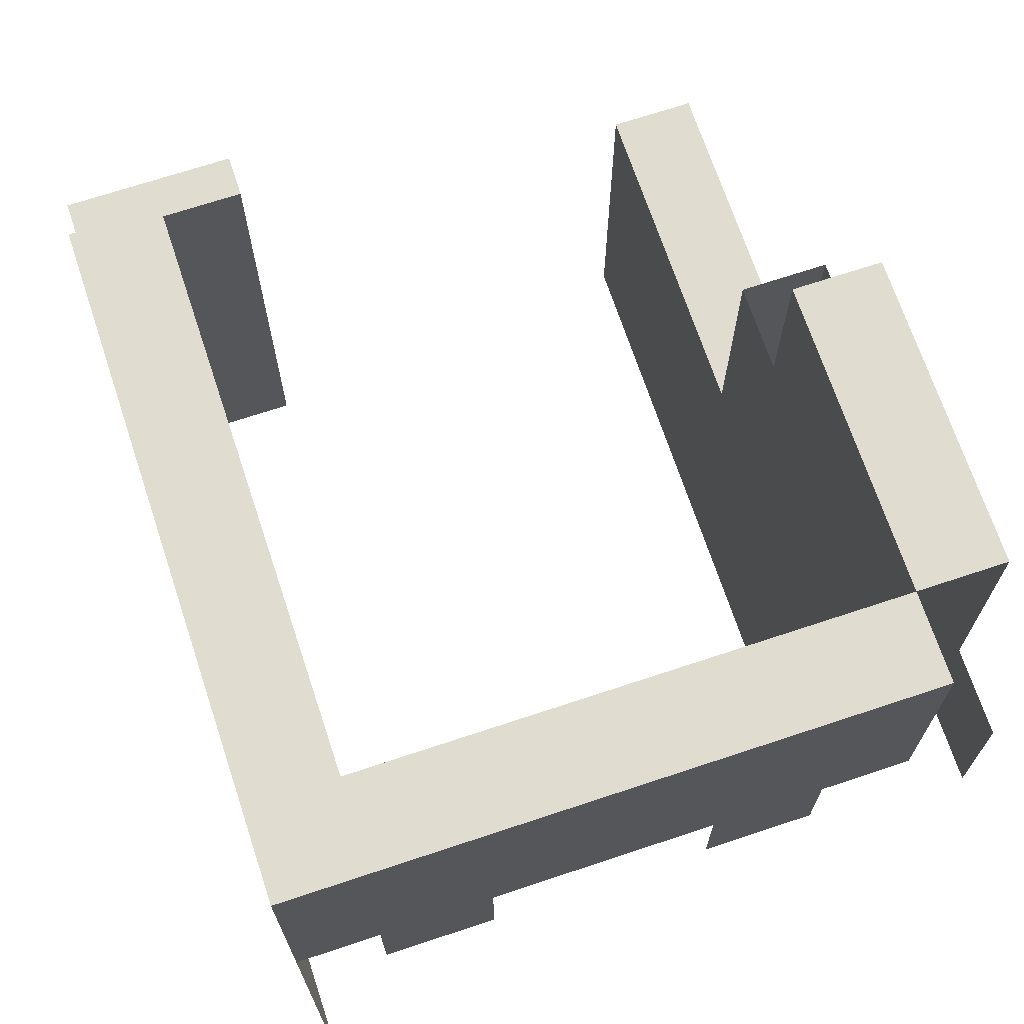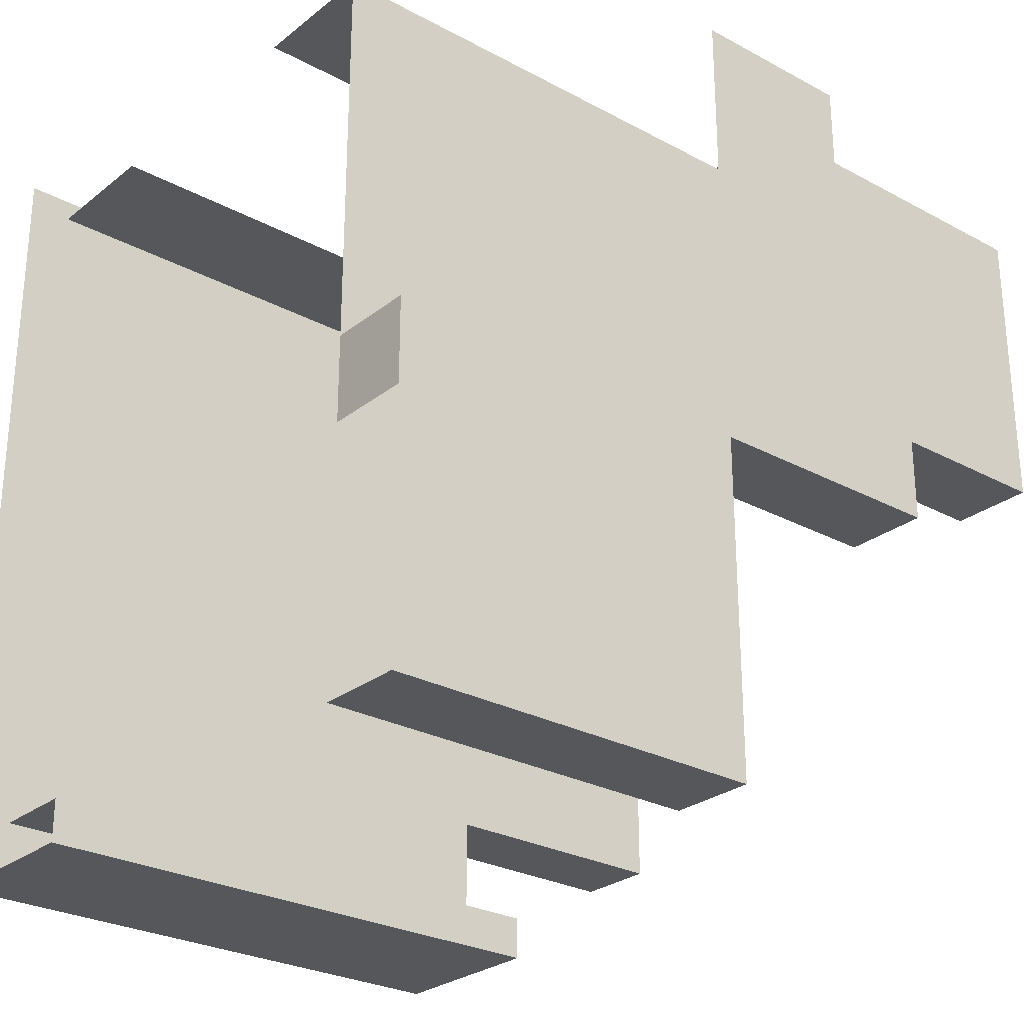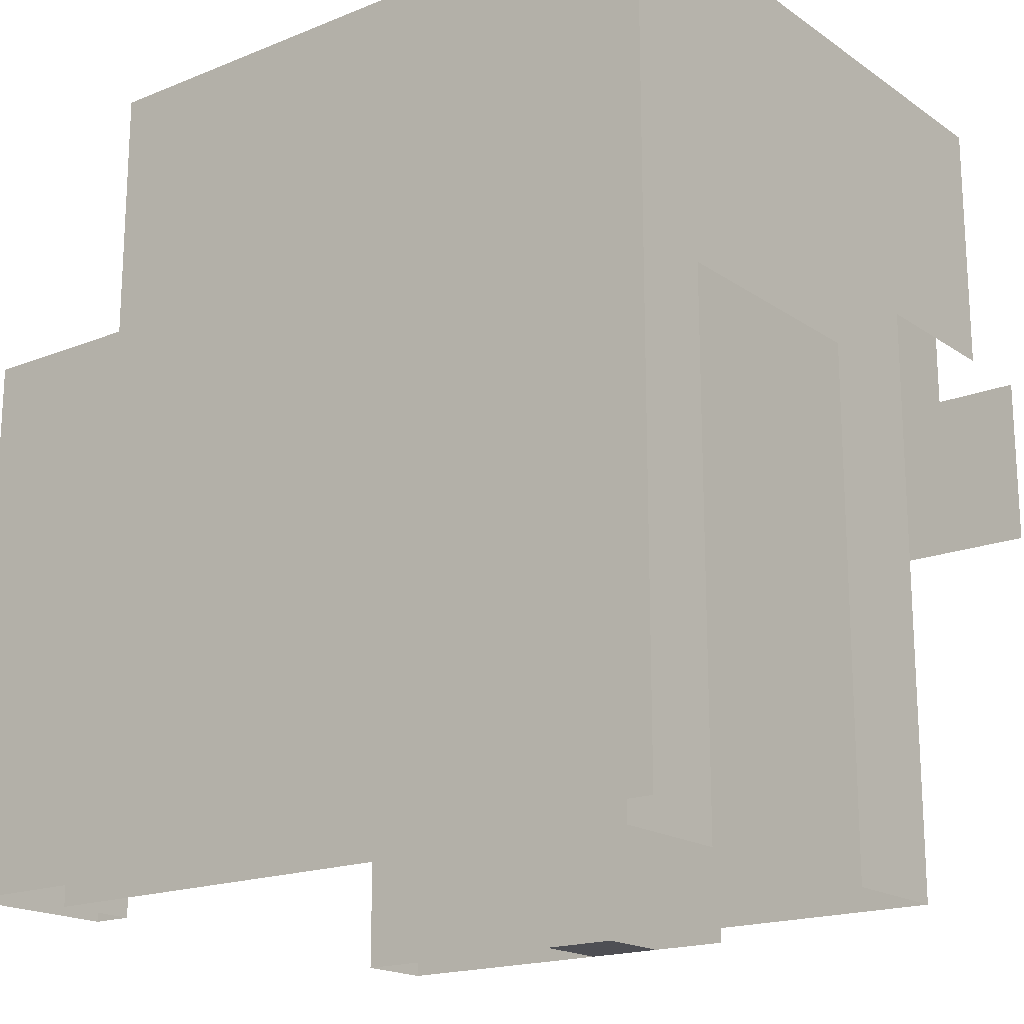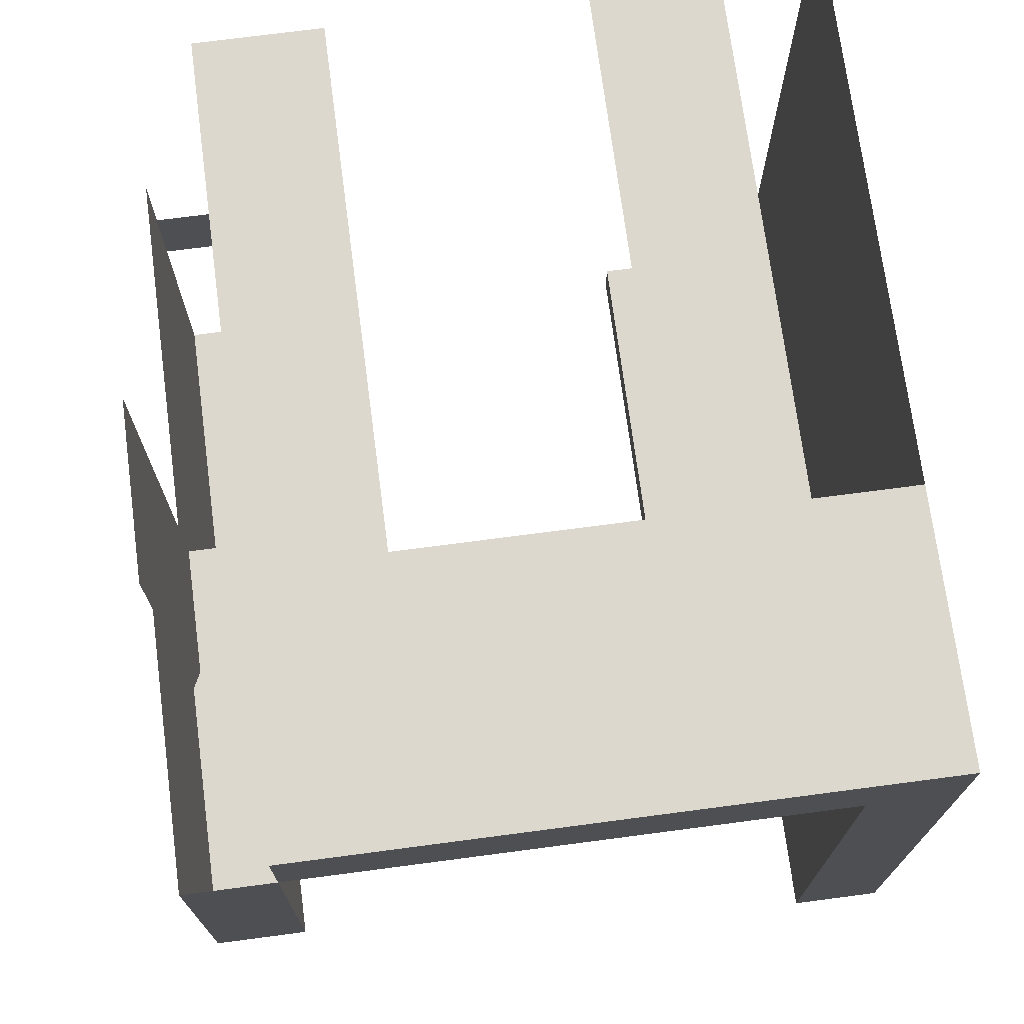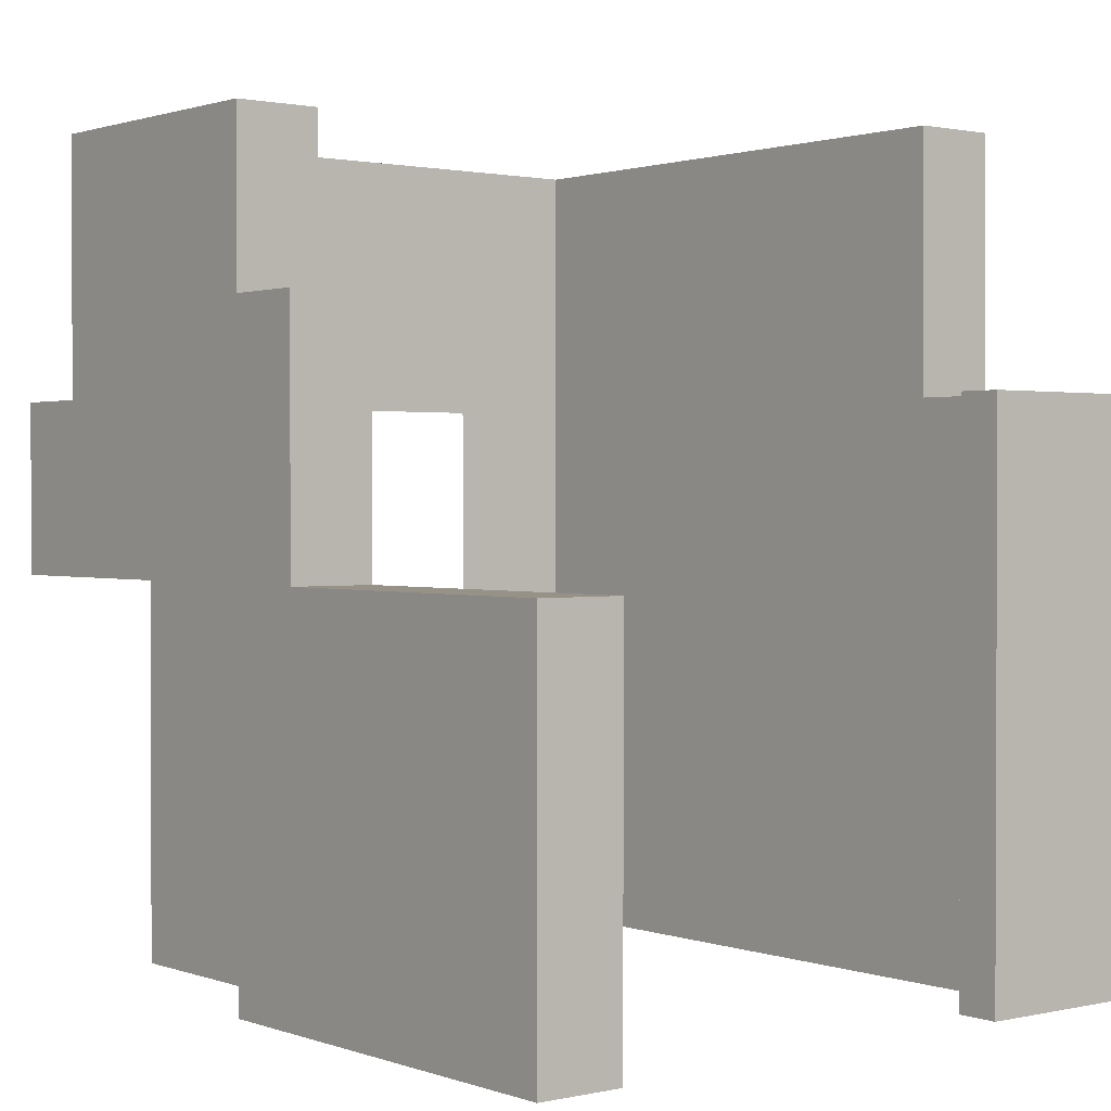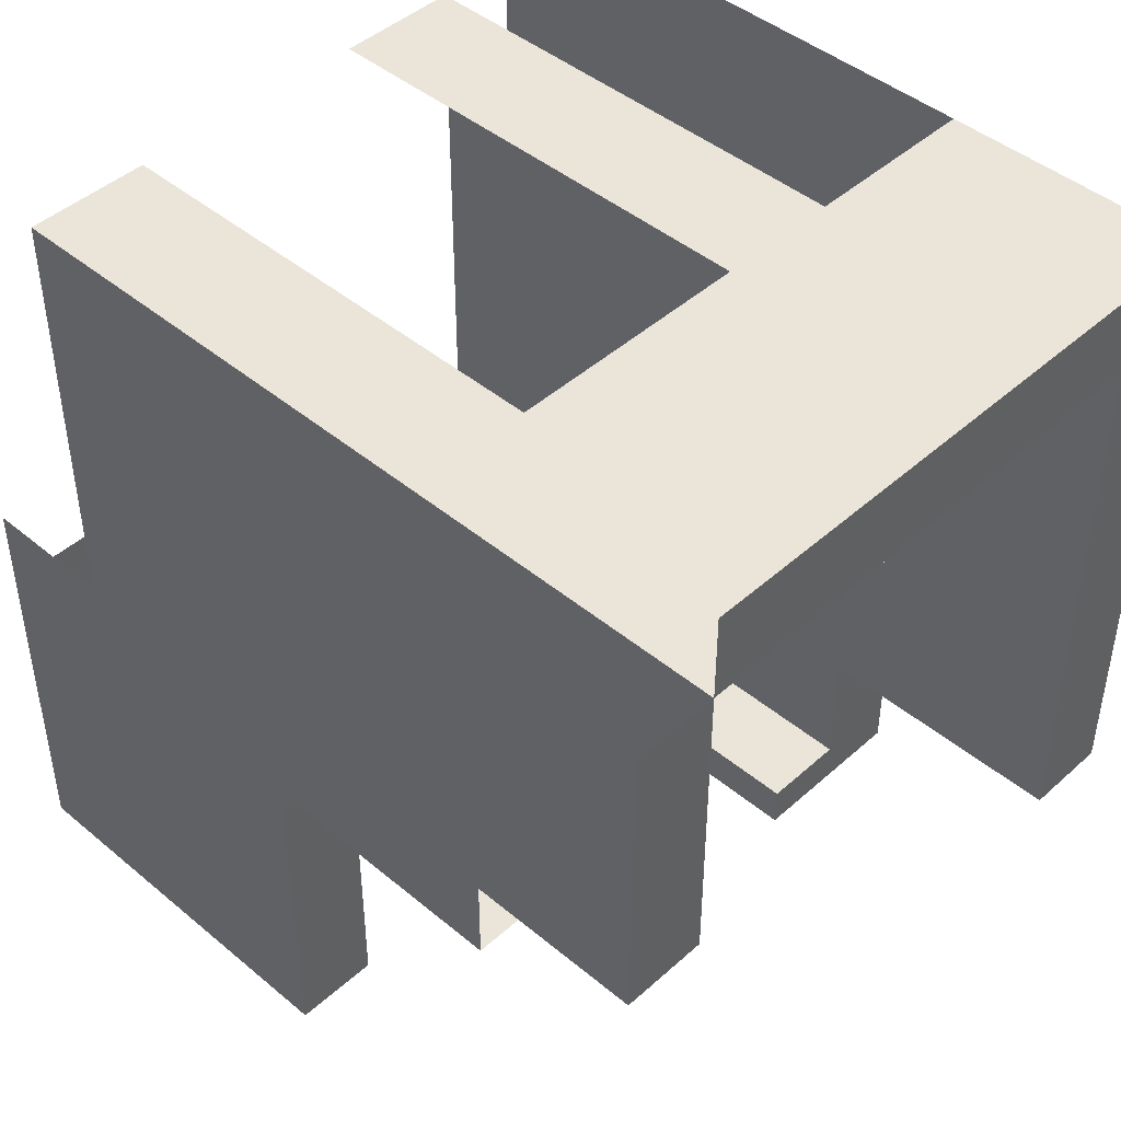
<metadata>
{"format":"obj","ext":"obj","renderer":"f3d","projection":"perspective","resolution":1024,"background":"white","views":[{"elev":69.6,"azim":-18.4,"up":"+Y"},{"elev":-27.2,"azim":50.2,"up":"+Z"},{"elev":-18.3,"azim":-52.2,"up":"+Y"},{"elev":72.4,"azim":172.5,"up":"+Z"},{"elev":1.2,"azim":141.4,"up":"+Y"},{"elev":44.9,"azim":134.0,"up":"+Z"}]}
</metadata>
<code>
g pb_Mesh259942
v -14 17 -2
v -14 17 0
v -16 17 -2
v -16 17 0
v -5 17 -2
v -2 17 -2
v -2 17 0
v -5 17 0
v -11 17 -2
v -11 17 0
v -16 11 0
v -16 11 -2
v -16 17 -2
v -16 17 0
v -14 11 0
v -16 11 0
v -16 17 0
v -14 17 0
v -16 17 -15
v -14 11 -15
v -14 17 -15
v -16 11 -15
v -2 11 0
v -5 11 0
v -5 17 0
v -2 17 0
v -5 17 -2
v -2 11 -2
v -2 17 -2
v -5 11 -2
v -11 11 0
v -11 17 0
v -11 17 -2
v -11 11 -2
v -14 17 -2
v -14 11 -2
v -14 11 -2
v -14 17 -2
v -14 11 -13
v -14 17 -13
v -14 17 -13
v -16 17 -13
v -16 17 -13
v -16 11 -13
v -2 7 -19
v 0 -2 -19
v 0 7 -19
v -2 -2 -19
v 0 11 -2
v 0 7 0
v 0 11 0
v 0 7 -2
v -5 7 -2
v -2 -2 -2
v -2 7 -2
v -5 -2 -2
v -2 7 -15
v -2 -2 -15
v -2 7 -17
v -2 -2 -17
v 0 -2 -15
v 0 7 -15
v 0 -2 -17
v 0 7 -17
v 0 -2 -19
v 0 7 -19
v 0 7 -17
v -2 7 -17
v 0 7 -19
v -2 7 -19
v -2 7 -19
v -2 -2 -19
v 0 -2 -11
v -2 -2 -13
v -2 -2 -11
v 0 -2 -13
v -2 -2 -11
v -2 -2 -13
v -2 7 -11
v -2 7 -13
v 0 7 -11
v 0 7 -13
v 0 -2 -13
v 0 -2 -11
v -14 11 -15
v -14 17 -15
v -14 17 -15
v -16 17 -15
v -16 17 -15
v -16 11 -15
v -14 11 -15
v -16 11 -15
v -14 11 -18
v -16 11 -18
v -14 11 -19
v -16 11 -19
v -12 11 -18
v -12 11 -19
v -2 7 -13
v 0 7 -11
v -2 7 -11
v 0 7 -13
v -2 7 -15
v 0 7 -15
v -16 4 0
v -16 4 -2
v -16 11 -19
v -14 4 -19
v -14 11 -19
v -16 4 -19
v -14 4 -2
v -11 4 -2
v -16 4 -13
v -14 4 -2
v -14 4 -13
v -14 4 -15
v -16 4 -15
v -14 11 -18
v -14 4 -18
v -16 4 -18
v -16 11 -18
v -12 11 -19
v -12 4 -18
v -12 11 -18
v -12 4 -19
v -16 4 -19
v -16 11 -19
v -12 4 -18
v -14 4 -18
v -12 11 -18
v -14 11 -18
v -12 11 -19
v -12 4 -19
v -16 -2 0
v -16 -2 -2
v -16 1 -2
v -16 1 0
v -16 1 -19
v -14 -2 -19
v -14 1 -19
v -16 -2 -19
v -14 1 -2
v -11 1 -2
v -14 -2 -2
v -11 -2 -2
v -16 -2 -13
v -16 1 -13
v -14 1 -2
v -14 1 -13
v -14 -2 -13
v -14 -2 -2
v -14 1 -15
v -14 -2 -15
v -16 -2 -15
v -16 1 -15
v -14 1 -18
v -14 -2 -18
v -16 -2 -18
v -16 1 -18
v -12 1 -19
v -12 -2 -18
v -12 1 -18
v -12 -2 -19
v -16 -2 -19
v -16 1 -19
v -12 -2 -18
v -14 -2 -18
v -14 1 -18
v -12 1 -18
v -12 1 -19
v -12 -2 -19
v -2 17 -9
v 0 17 -9
v 0 17 -2
v -2 17 -2
v -2 11 -2
v -2 7 -9
v -2 17 -2
v -2 17 -9
v 0 17 -2
v 0 17 -9
v 0 11 -9
v -2 -2 -2
v -2 -2 -9
v -2 7 -2
v 0 7 -9
v 0 -2 -9
v -2 17 -9
v 0 11 -9
v 0 17 -9
v -2 7 -9
v -2 7 -11
v 0 7 -11
v -2 13 -11
v 0 13 -11
v 0 7 -11
v 0 13 -11
v 0 13 -9
v -2 13 -9
v -2 13 -11
v 0 7 -15
g pb_Mesh259942_0
g pb_Mesh259942_1
f 3 2 1
f 3 4 2
f 7 6 5
f 7 5 8
f 10 9 1
f 10 1 2
f 8 5 9
f 8 9 10
f 13 12 11
f 13 11 14
f 17 16 15
f 17 15 18
f 21 20 19
f 20 22 19
f 25 24 23
f 25 23 26
f 29 28 27
f 28 30 27
f 32 31 24
f 32 24 25
f 32 15 31
f 32 18 15
f 27 30 33
f 30 34 33
f 36 35 33
f 34 36 33
f 39 38 37
f 39 40 38
f 41 3 1
f 41 42 3
f 43 12 13
f 43 44 12
f 47 46 45
f 46 48 45
f 51 50 49
f 50 52 49
f 55 54 53
f 54 56 53
f 28 55 30
f 55 53 30
f 59 58 57
f 59 60 58
f 63 62 61
f 63 64 62
f 65 64 63
f 65 66 64
f 69 68 67
f 69 70 68
f 71 60 59
f 71 72 60
f 75 74 73
f 74 76 73
f 79 78 77
f 79 80 78
f 80 58 78
f 80 57 58
f 83 82 81
f 84 83 81
f 61 62 82
f 83 61 82
f 85 40 39
f 85 86 40
f 87 42 41
f 87 88 42
f 89 44 43
f 89 90 44
f 93 92 91
f 93 94 92
f 95 94 93
f 95 96 94
f 97 95 93
f 97 98 95
f 101 100 99
f 100 102 99
f 99 102 103
f 102 104 103
f 12 106 105
f 12 105 11
f 109 108 107
f 108 110 107
f 112 111 36
f 34 112 36
f 44 113 106
f 44 106 12
f 37 114 39
f 114 115 39
f 39 115 85
f 115 116 85
f 90 117 113
f 90 113 44
f 85 116 118
f 116 119 118
f 121 120 117
f 121 117 90
f 124 123 122
f 123 125 122
f 127 126 120
f 127 120 121
f 130 129 128
f 130 131 129
f 108 109 132
f 133 108 132
f 136 135 134
f 136 134 137
f 106 136 137
f 106 137 105
f 140 139 138
f 139 141 138
f 108 140 110
f 140 138 110
f 143 142 111
f 112 143 111
f 145 144 142
f 143 145 142
f 147 146 135
f 147 135 136
f 113 147 136
f 113 136 106
f 150 149 148
f 151 150 148
f 114 148 115
f 148 149 115
f 153 152 149
f 150 153 149
f 152 116 115
f 149 152 115
f 147 154 146
f 147 155 154
f 113 155 147
f 113 117 155
f 152 153 156
f 153 157 156
f 116 152 119
f 152 156 119
f 159 158 154
f 159 154 155
f 120 159 155
f 120 155 117
f 162 161 160
f 161 163 160
f 123 162 125
f 162 160 125
f 165 164 158
f 165 158 159
f 126 165 159
f 126 159 120
f 168 167 166
f 168 166 169
f 129 168 169
f 129 169 128
f 133 170 108
f 170 140 108
f 170 171 140
f 171 139 140
f 174 173 172
f 174 172 175
f 178 177 176
f 178 179 177
f 182 181 180
f 49 182 180
f 177 184 183
f 177 183 185
f 79 77 184
f 79 184 177
f 177 185 176
f 49 186 182
f 49 52 186
f 182 186 81
f 186 187 81
f 187 84 81
f 190 189 188
f 189 191 188
f 194 193 192
f 194 195 193
f 197 182 196
f 197 198 182
f 199 79 177
f 199 200 79
f 201 67 103
f 67 68 103

</code>
